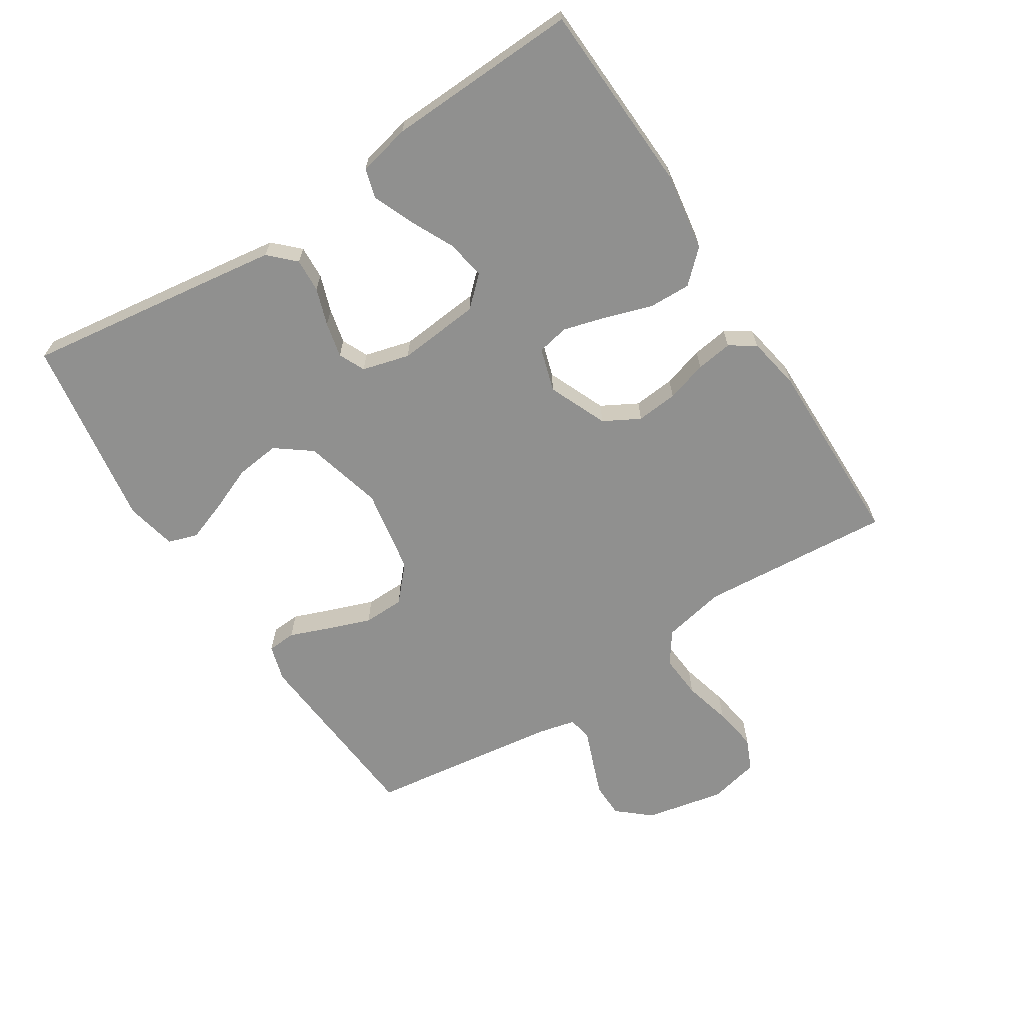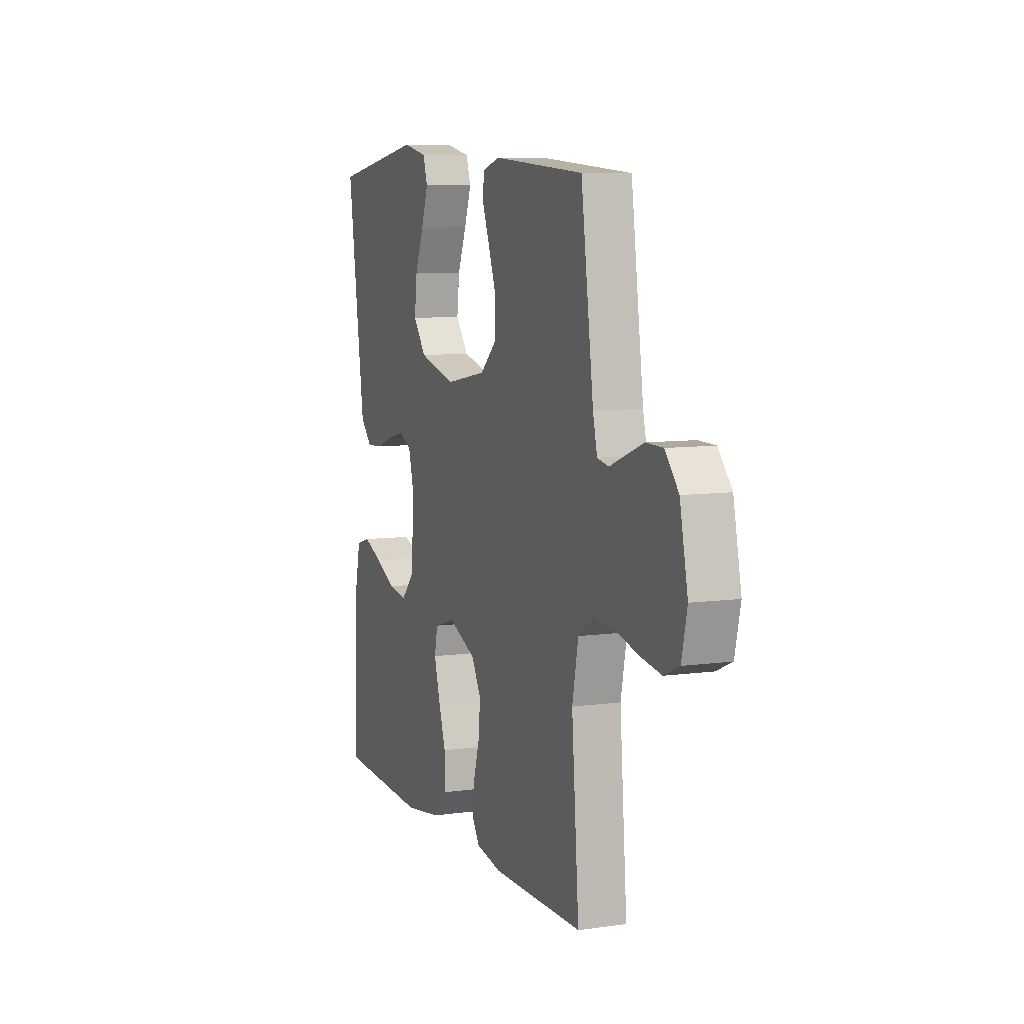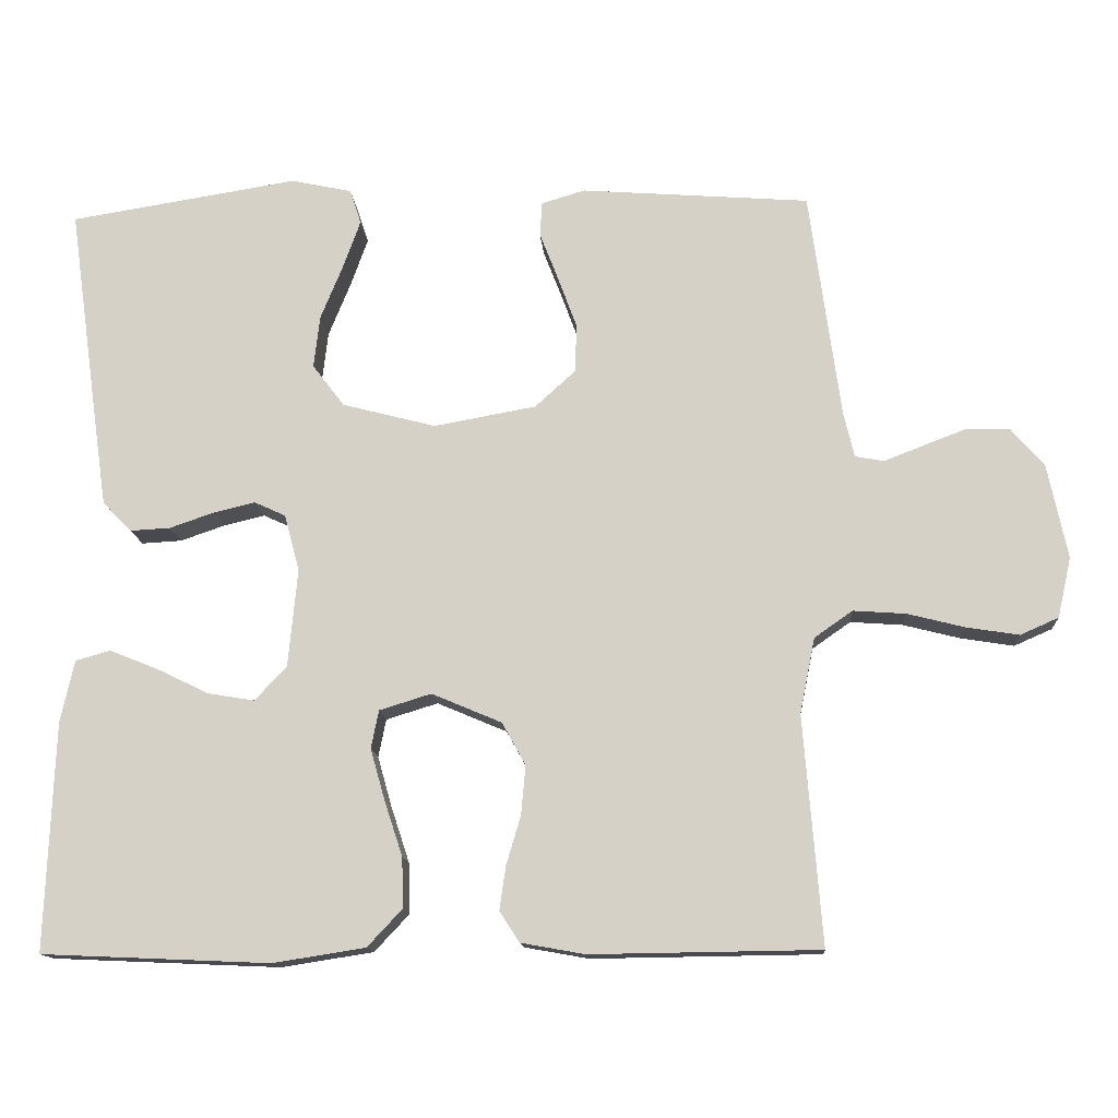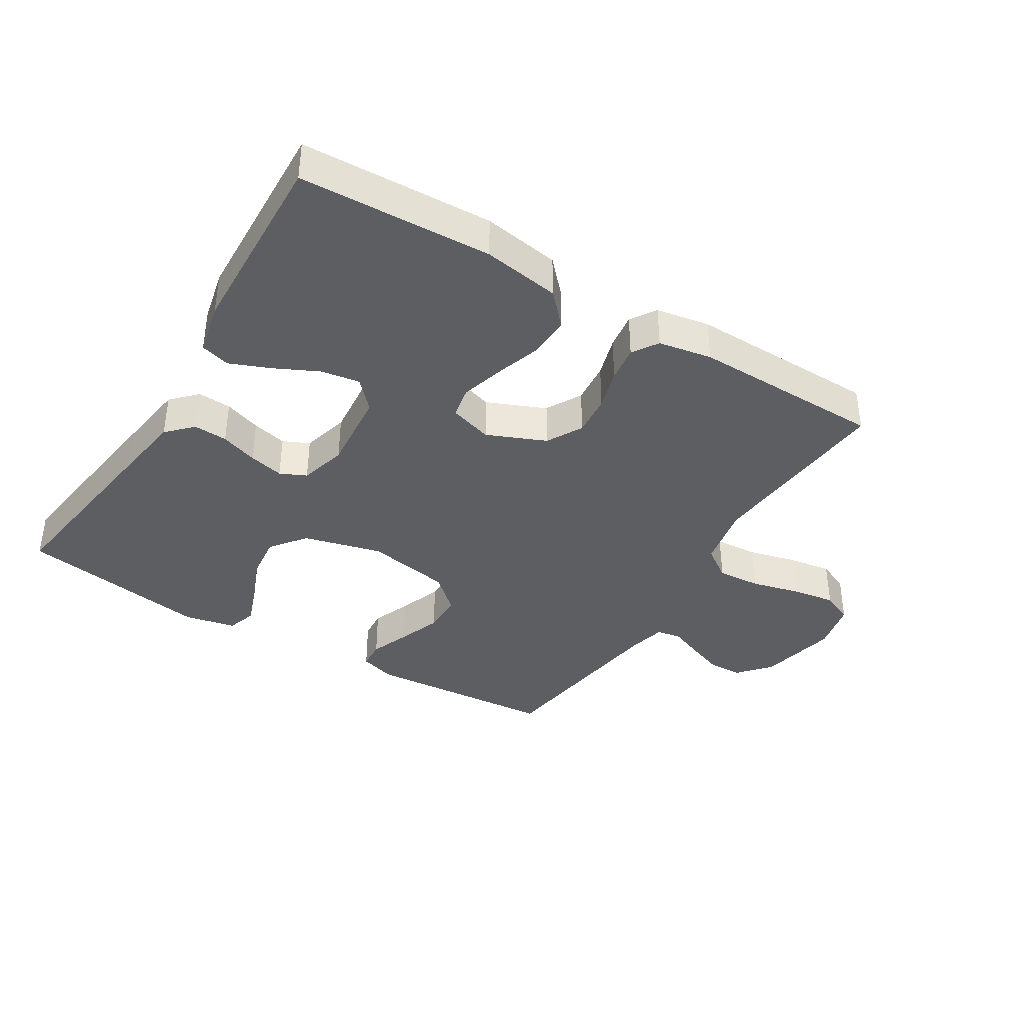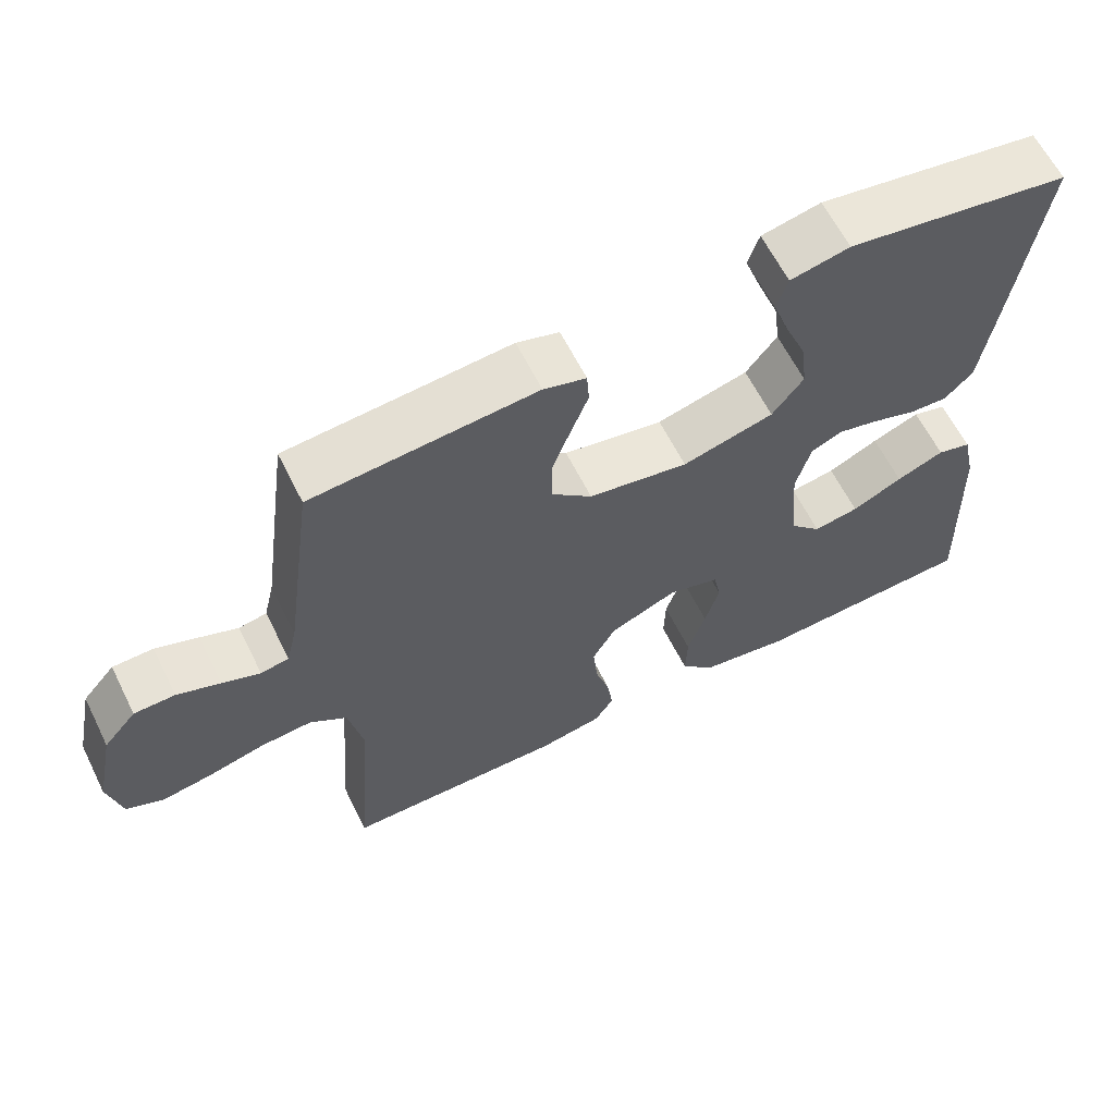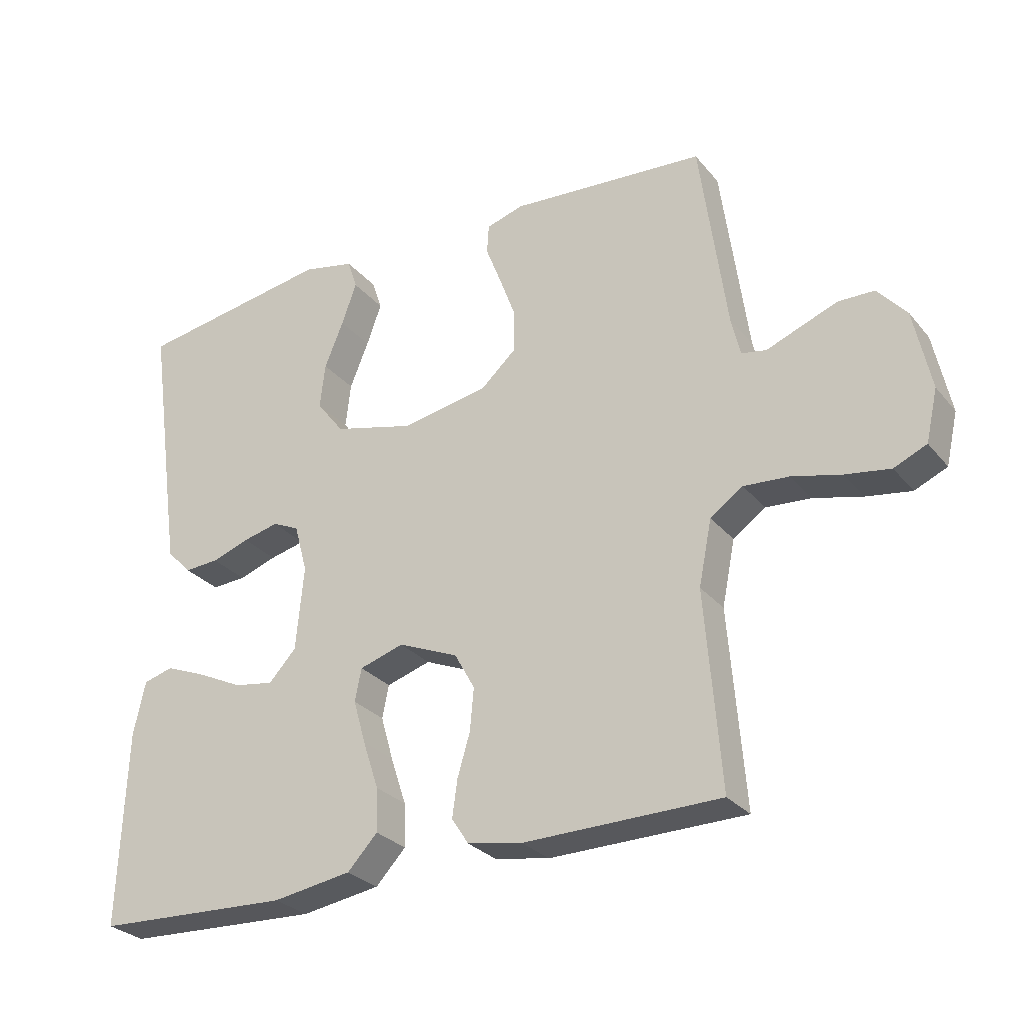
<metadata>
{"format":"obj","ext":"obj","renderer":"f3d","projection":"perspective","resolution":1024,"background":"white","views":[{"elev":-65.5,"azim":122.8,"up":"+Y"},{"elev":8.1,"azim":-111.1,"up":"+Z"},{"elev":-13.6,"azim":-176.1,"up":"+Z"},{"elev":-38.4,"azim":148.5,"up":"+Y"},{"elev":62.5,"azim":-26.5,"up":"+Z"},{"elev":-28.3,"azim":-148.8,"up":"+Z"}]}
</metadata>
<code>
v 0.5 0.07 -0.5
v 0.2 0.07 -0.513
v 0.079 0.07 -0.494
v 0.033 0.07 -0.445
v 0.035 0.07 -0.379
v 0.059 0.07 -0.306
v 0.078 0.07 -0.239
v 0.068 0.07 -0.189
v 0 0.07 -0.168
v -0.092 0.07 -0.207
v -0.123 0.07 -0.263
v -0.117 0.07 -0.328
v -0.098 0.07 -0.392
v -0.09 0.07 -0.449
v -0.116 0.07 -0.489
v -0.2 0.07 -0.504
v -0.5 0.07 -0.5
v -0.476 0.07 -0.2
v -0.496 0.07 -0.101
v -0.546 0.07 -0.066
v -0.615 0.07 -0.071
v -0.69 0.07 -0.09
v -0.759 0.07 -0.101
v -0.809 0.07 -0.079
v -0.827 0.07 0
v -0.801 0.07 0.124
v -0.757 0.07 0.175
v -0.702 0.07 0.176
v -0.644 0.07 0.154
v -0.593 0.07 0.134
v -0.555 0.07 0.141
v -0.541 0.07 0.2
v -0.5 0.07 0.5
v -0.2 0.07 0.523
v -0.143 0.07 0.506
v -0.14 0.07 0.461
v -0.164 0.07 0.399
v -0.189 0.07 0.331
v -0.188 0.07 0.267
v -0.134 0.07 0.218
v 0 0.07 0.194
v 0.123 0.07 0.226
v 0.165 0.07 0.281
v 0.157 0.07 0.35
v 0.128 0.07 0.421
v 0.105 0.07 0.485
v 0.12 0.07 0.531
v 0.2 0.07 0.548
v 0.5 0.07 0.5
v 0.458 0.07 0.2
v 0.443 0.07 0.096
v 0.405 0.07 0.057
v 0.352 0.07 0.06
v 0.294 0.07 0.08
v 0.239 0.07 0.093
v 0.198 0.07 0.074
v 0.178 0.07 0
v 0.19 0.07 -0.129
v 0.232 0.07 -0.174
v 0.293 0.07 -0.164
v 0.361 0.07 -0.131
v 0.425 0.07 -0.105
v 0.471 0.07 -0.118
v 0.489 0.07 -0.2
v 0.5 0 -0.5
v 0.2 0 -0.513
v 0.079 0 -0.494
v 0.033 0 -0.445
v 0.035 0 -0.379
v 0.059 0 -0.306
v 0.078 0 -0.239
v 0.068 0 -0.189
v 0 0 -0.168
v -0.092 0 -0.207
v -0.123 0 -0.263
v -0.117 0 -0.328
v -0.098 0 -0.392
v -0.09 0 -0.449
v -0.116 0 -0.489
v -0.2 0 -0.504
v -0.5 0 -0.5
v -0.476 0 -0.2
v -0.496 0 -0.101
v -0.546 0 -0.066
v -0.615 0 -0.071
v -0.69 0 -0.09
v -0.759 0 -0.101
v -0.809 0 -0.079
v -0.827 0 0
v -0.801 0 0.124
v -0.757 0 0.175
v -0.702 0 0.176
v -0.644 0 0.154
v -0.593 0 0.134
v -0.555 0 0.141
v -0.541 0 0.2
v -0.5 0 0.5
v -0.2 0 0.523
v -0.143 0 0.506
v -0.14 0 0.461
v -0.164 0 0.399
v -0.189 0 0.331
v -0.188 0 0.267
v -0.134 0 0.218
v 0 0 0.194
v 0.123 0 0.226
v 0.165 0 0.281
v 0.157 0 0.35
v 0.128 0 0.421
v 0.105 0 0.485
v 0.12 0 0.531
v 0.2 0 0.548
v 0.5 0 0.5
v 0.458 0 0.2
v 0.443 0 0.096
v 0.405 0 0.057
v 0.352 0 0.06
v 0.294 0 0.08
v 0.239 0 0.093
v 0.198 0 0.074
v 0.178 0 0
v 0.19 0 -0.129
v 0.232 0 -0.174
v 0.293 0 -0.164
v 0.361 0 -0.131
v 0.425 0 -0.105
v 0.471 0 -0.118
v 0.489 0 -0.2
f 4 5 6
f 3 4 6
f 2 3 6
f 1 2 6
f 64 1 6
f 63 64 6
f 62 63 6
f 61 62 6
f 60 61 6
f 59 60 6 7
f 58 59 7 8
f 57 58 8 9
f 56 57 9 10
f 52 53 54
f 51 52 54
f 50 51 54
f 49 50 54
f 48 49 54
f 47 48 54
f 46 47 54
f 45 46 54
f 44 45 54
f 43 44 54 55
f 42 43 55 56
f 35 36 37
f 34 35 37
f 33 34 37
f 32 33 37
f 31 32 37 38
f 28 29 30
f 27 28 30
f 26 27 30
f 25 26 30
f 24 25 30
f 23 24 30
f 22 23 30
f 21 22 30
f 20 21 30 31
f 31 38 39
f 20 31 39
f 19 20 39
f 16 17 18
f 15 16 18
f 14 15 18
f 13 14 18
f 12 13 18
f 18 19 39
f 12 18 39
f 11 12 39
f 41 42 56 10
f 40 41 10 11
f 11 39 40
f 70 69 68
f 70 68 67
f 70 67 66
f 70 66 65
f 70 65 128
f 70 128 127
f 70 127 126
f 70 126 125
f 70 125 124
f 71 70 124 123
f 72 71 123 122
f 73 72 122 121
f 74 73 121 120
f 118 117 116
f 118 116 115
f 118 115 114
f 118 114 113
f 118 113 112
f 118 112 111
f 118 111 110
f 118 110 109
f 118 109 108
f 119 118 108 107
f 120 119 107 106
f 101 100 99
f 101 99 98
f 101 98 97
f 101 97 96
f 102 101 96 95
f 94 93 92
f 94 92 91
f 94 91 90
f 94 90 89
f 94 89 88
f 94 88 87
f 94 87 86
f 94 86 85
f 95 94 85 84
f 103 102 95
f 103 95 84
f 103 84 83
f 82 81 80
f 82 80 79
f 82 79 78
f 82 78 77
f 82 77 76
f 103 83 82
f 103 82 76
f 103 76 75
f 74 120 106 105
f 75 74 105 104
f 104 103 75
f 1 65 66 2
f 2 66 67 3
f 3 67 68 4
f 4 68 69 5
f 5 69 70 6
f 6 70 71 7
f 7 71 72 8
f 8 72 73 9
f 9 73 74 10
f 10 74 75 11
f 11 75 76 12
f 12 76 77 13
f 13 77 78 14
f 14 78 79 15
f 15 79 80 16
f 16 80 81 17
f 17 81 82 18
f 18 82 83 19
f 19 83 84 20
f 20 84 85 21
f 21 85 86 22
f 22 86 87 23
f 23 87 88 24
f 24 88 89 25
f 25 89 90 26
f 26 90 91 27
f 27 91 92 28
f 28 92 93 29
f 29 93 94 30
f 30 94 95 31
f 31 95 96 32
f 32 96 97 33
f 33 97 98 34
f 34 98 99 35
f 35 99 100 36
f 36 100 101 37
f 37 101 102 38
f 38 102 103 39
f 39 103 104 40
f 40 104 105 41
f 41 105 106 42
f 42 106 107 43
f 43 107 108 44
f 44 108 109 45
f 45 109 110 46
f 46 110 111 47
f 47 111 112 48
f 48 112 113 49
f 49 113 114 50
f 50 114 115 51
f 51 115 116 52
f 52 116 117 53
f 53 117 118 54
f 54 118 119 55
f 55 119 120 56
f 56 120 121 57
f 57 121 122 58
f 58 122 123 59
f 59 123 124 60
f 60 124 125 61
f 61 125 126 62
f 62 126 127 63
f 63 127 128 64
f 64 128 65 1

</code>
